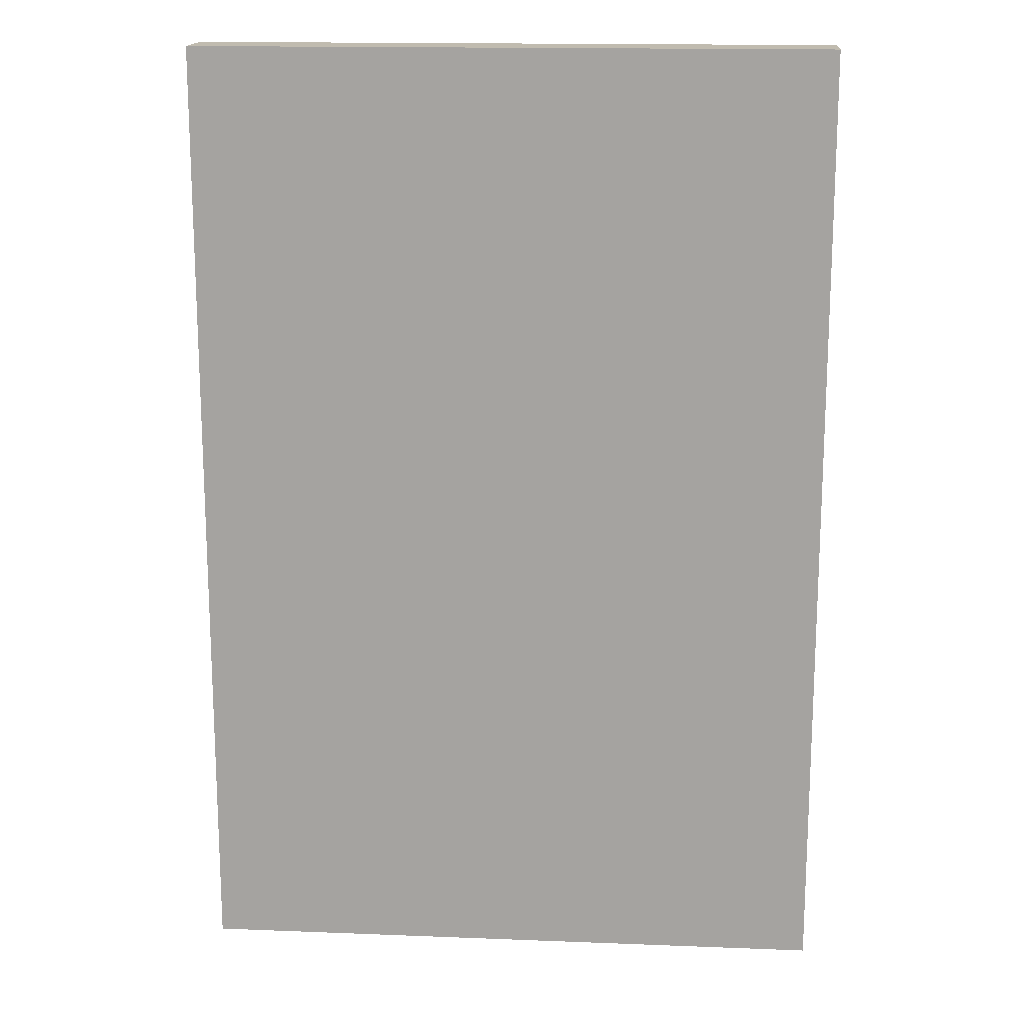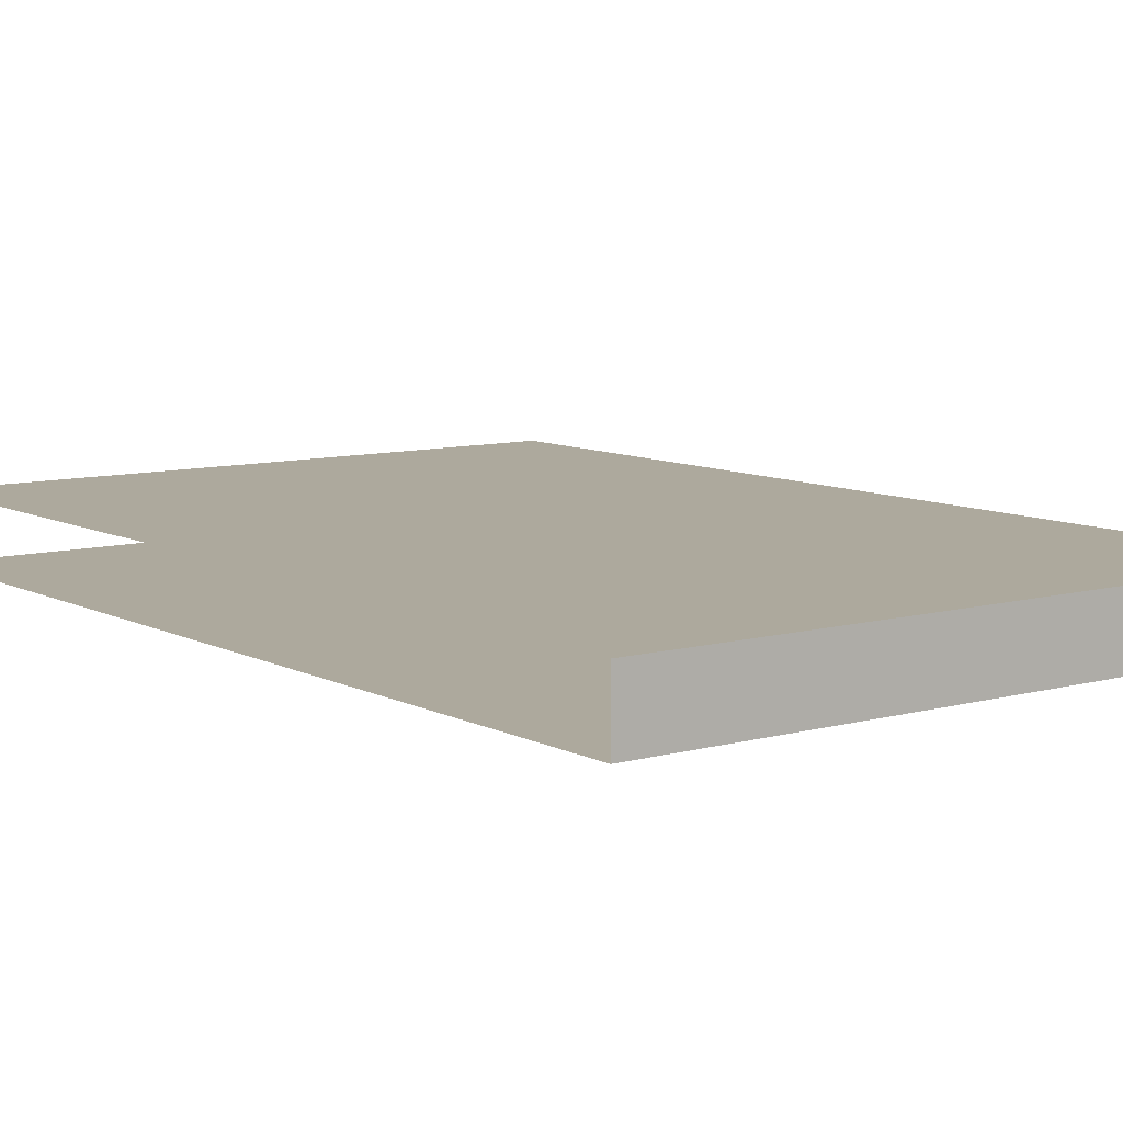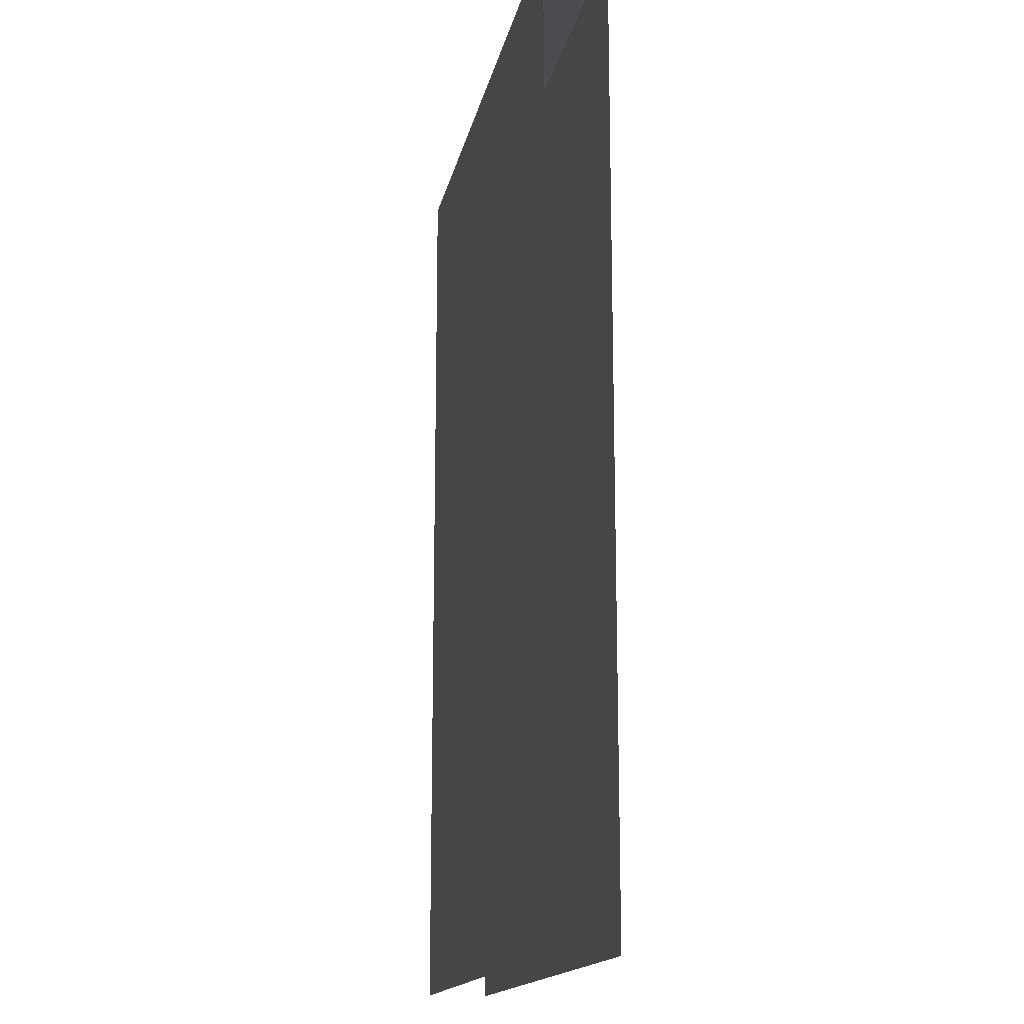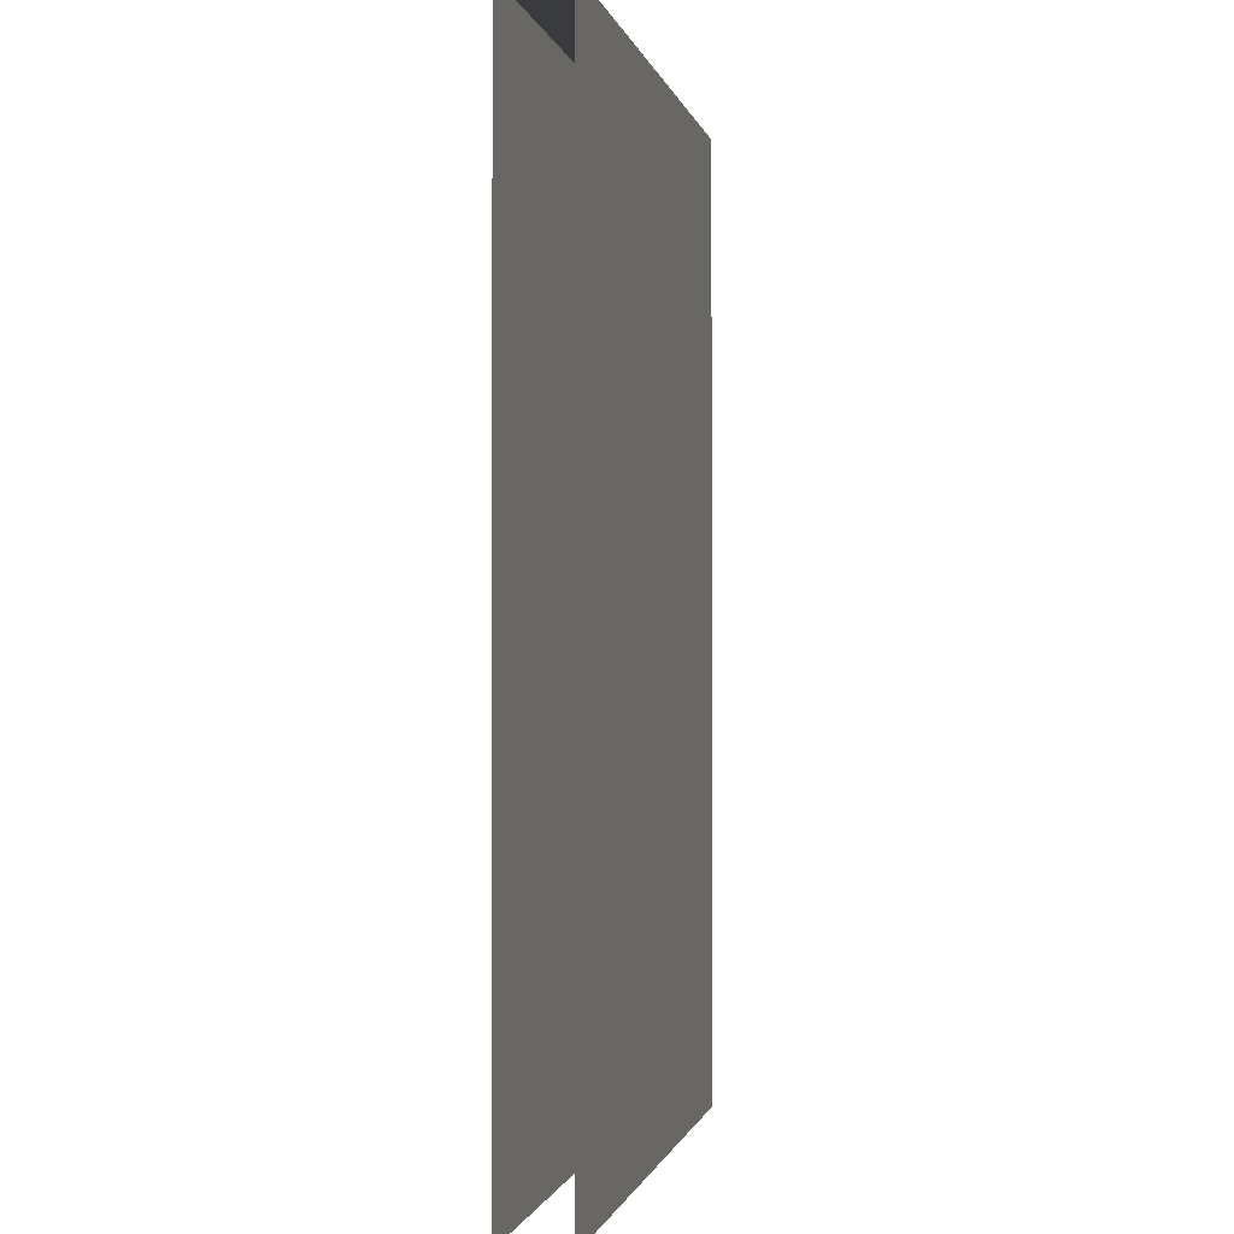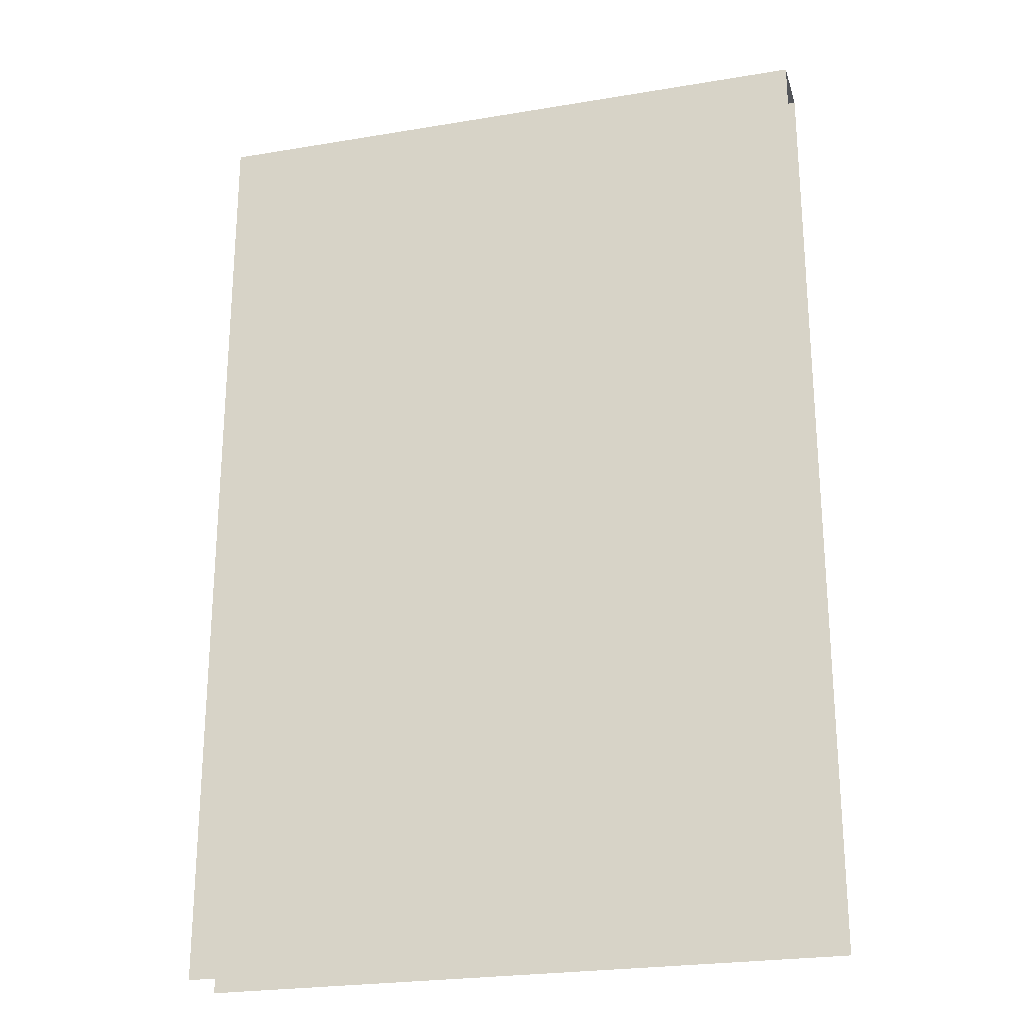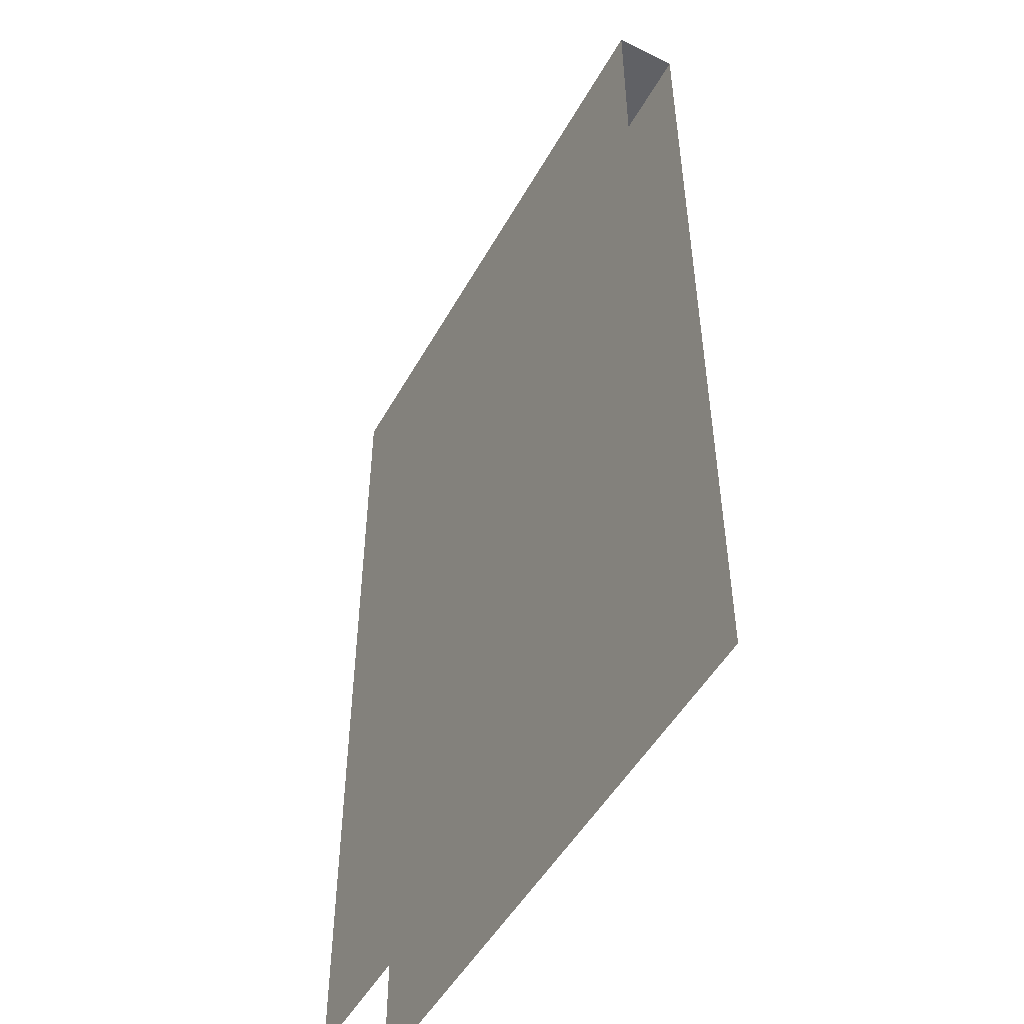
<metadata>
{"format":"obj","ext":"obj","renderer":"f3d","projection":"perspective","resolution":1024,"background":"white","views":[{"elev":16.1,"azim":-175.4,"up":"+Y"},{"elev":8.9,"azim":143.4,"up":"+Z"},{"elev":-15.9,"azim":78.9,"up":"+Y"},{"elev":-0.9,"azim":-78.7,"up":"+Y"},{"elev":-24.5,"azim":-164.6,"up":"+Y"},{"elev":-50.0,"azim":-118.4,"up":"+Y"}]}
</metadata>
<code>
o wall_hr_1_double
v 2 -0 0.2
v 2 6 0.2
v -2 -0 0.2
v -2 6 0.2
v 2 -0 -0.2
v -2 -0 -0.2
v -2 6 -0.2
v 2 6 0.2
v -2 6 0.2
v 2 6 -0.2
f 3 1 2 4
f 6 7 10 5
f 8 10 7 9

</code>
